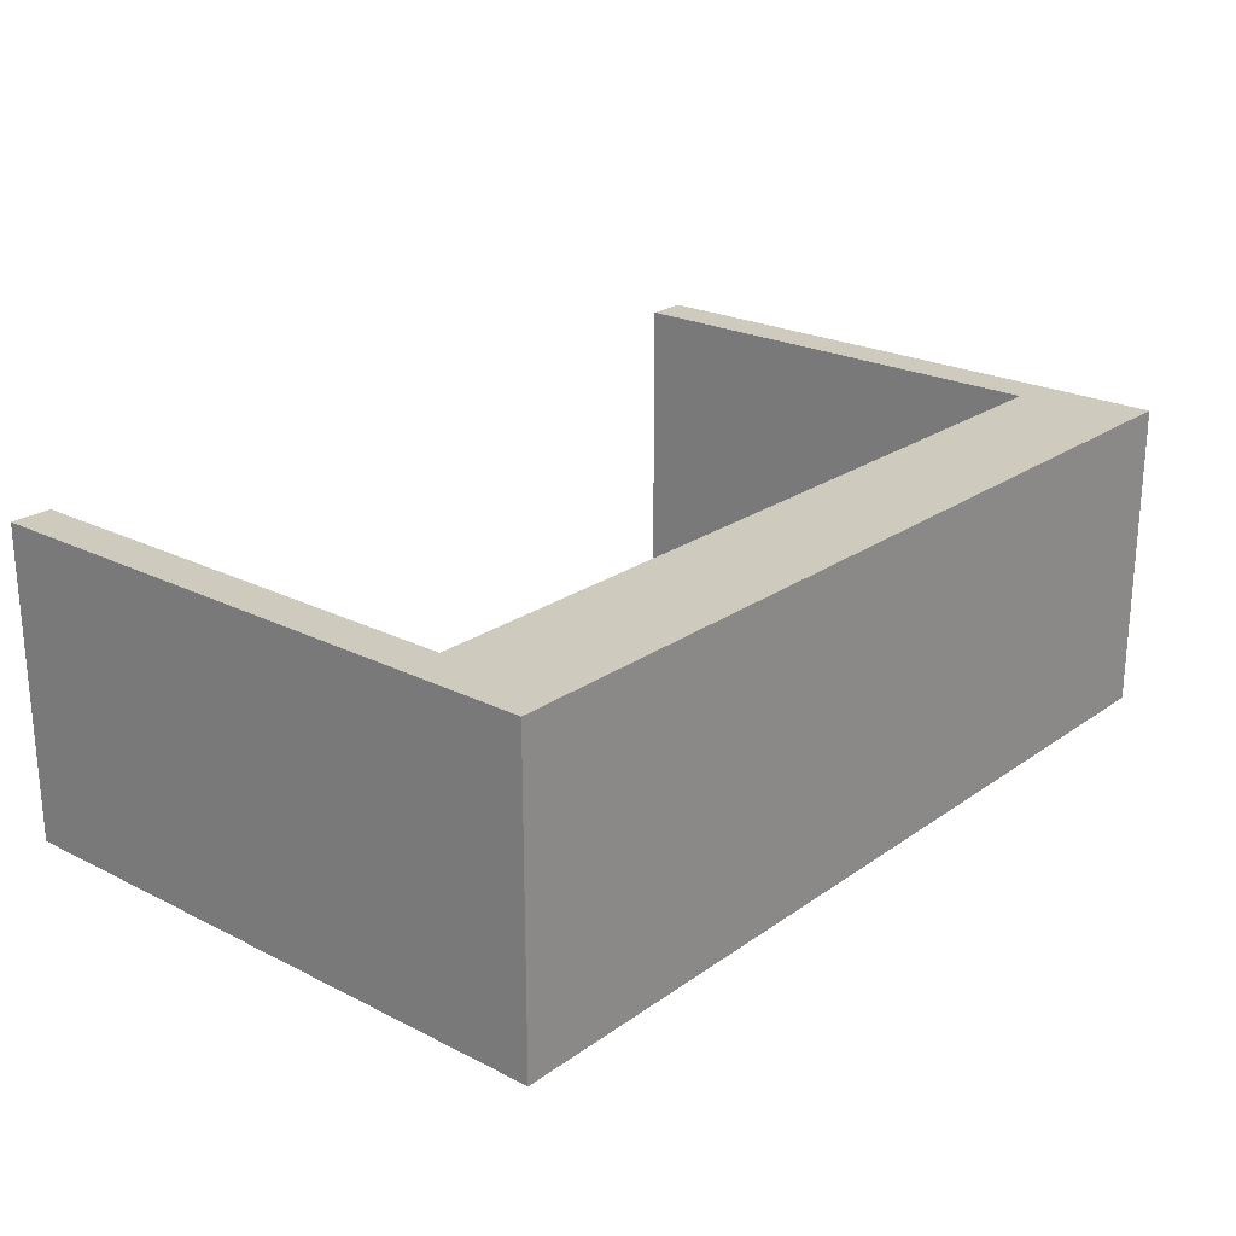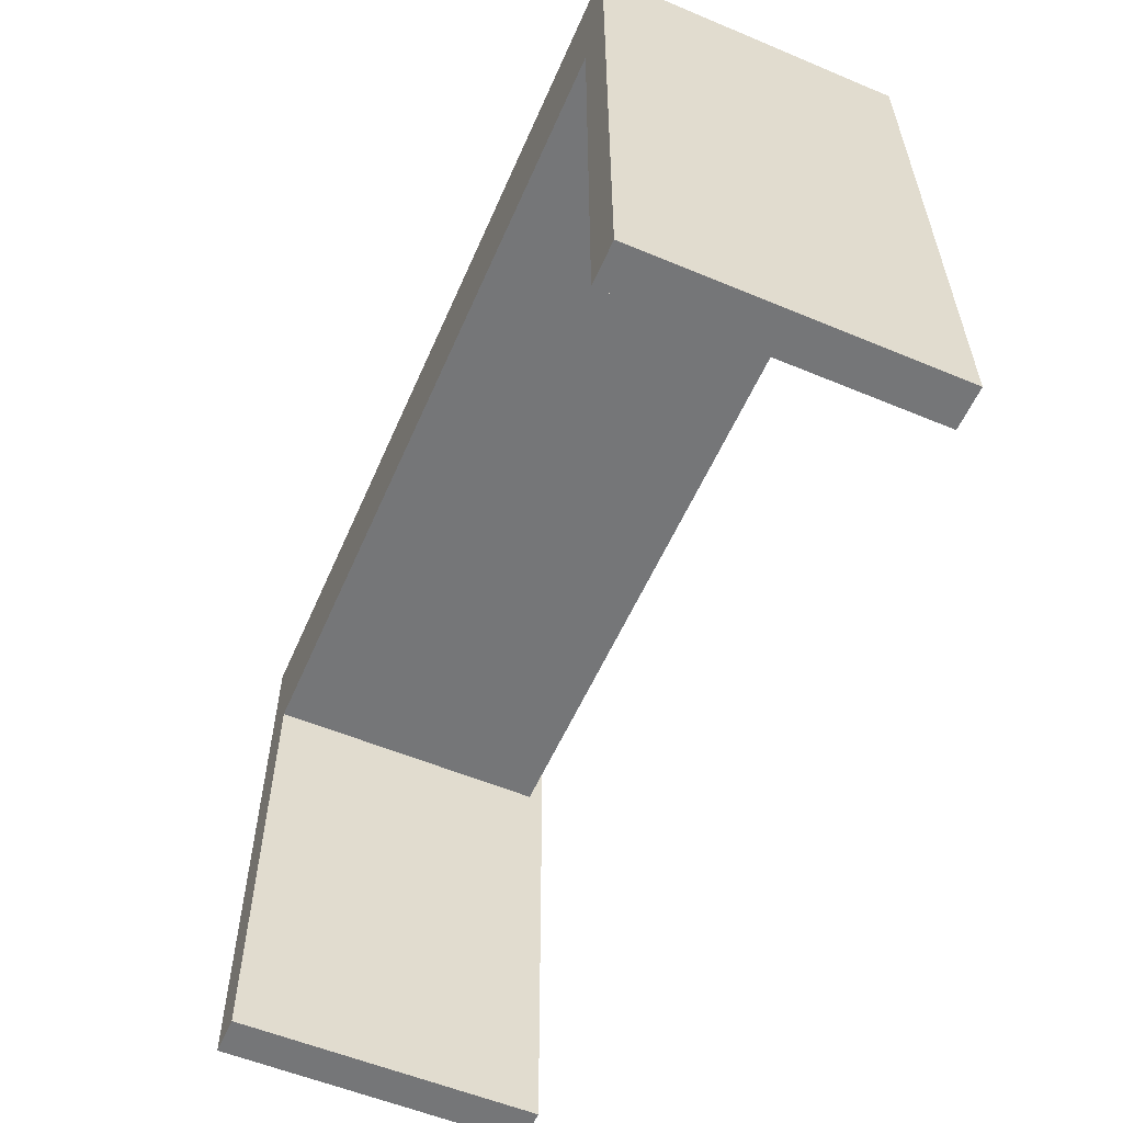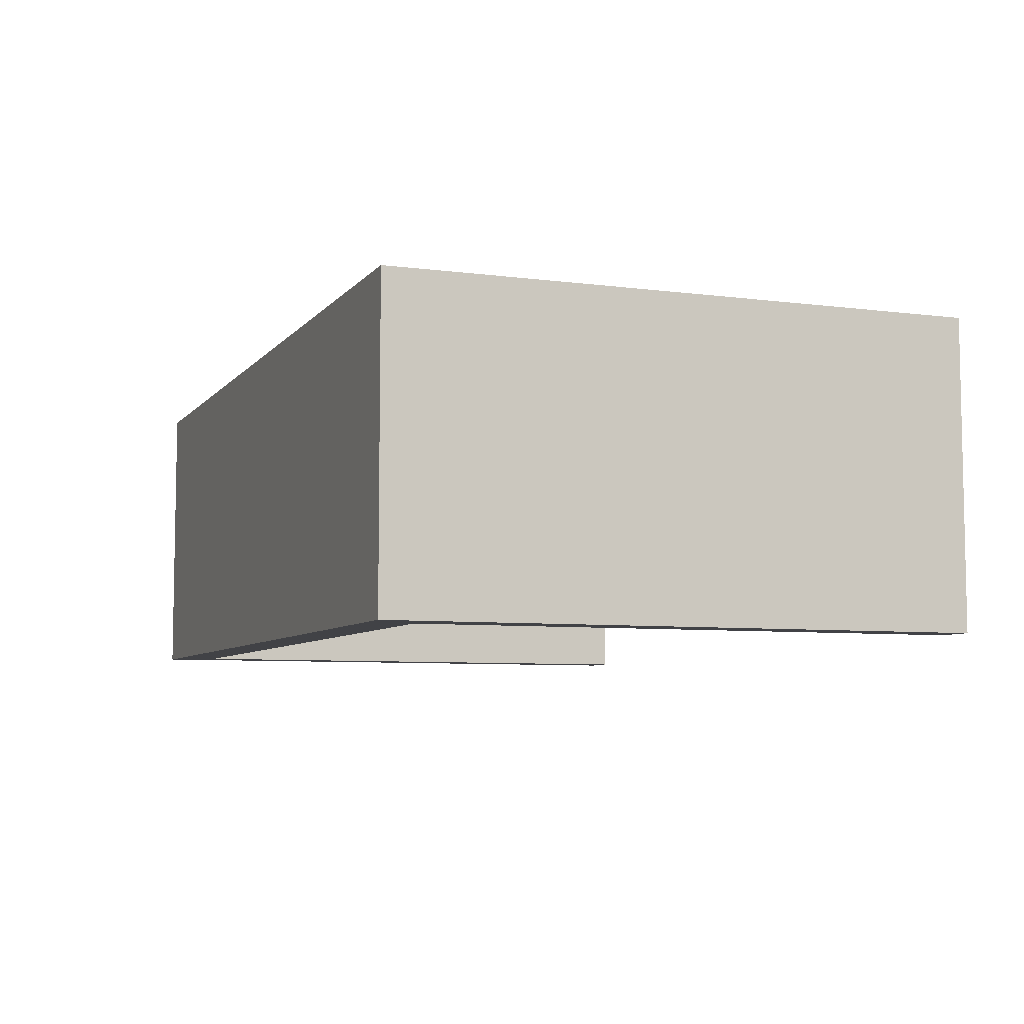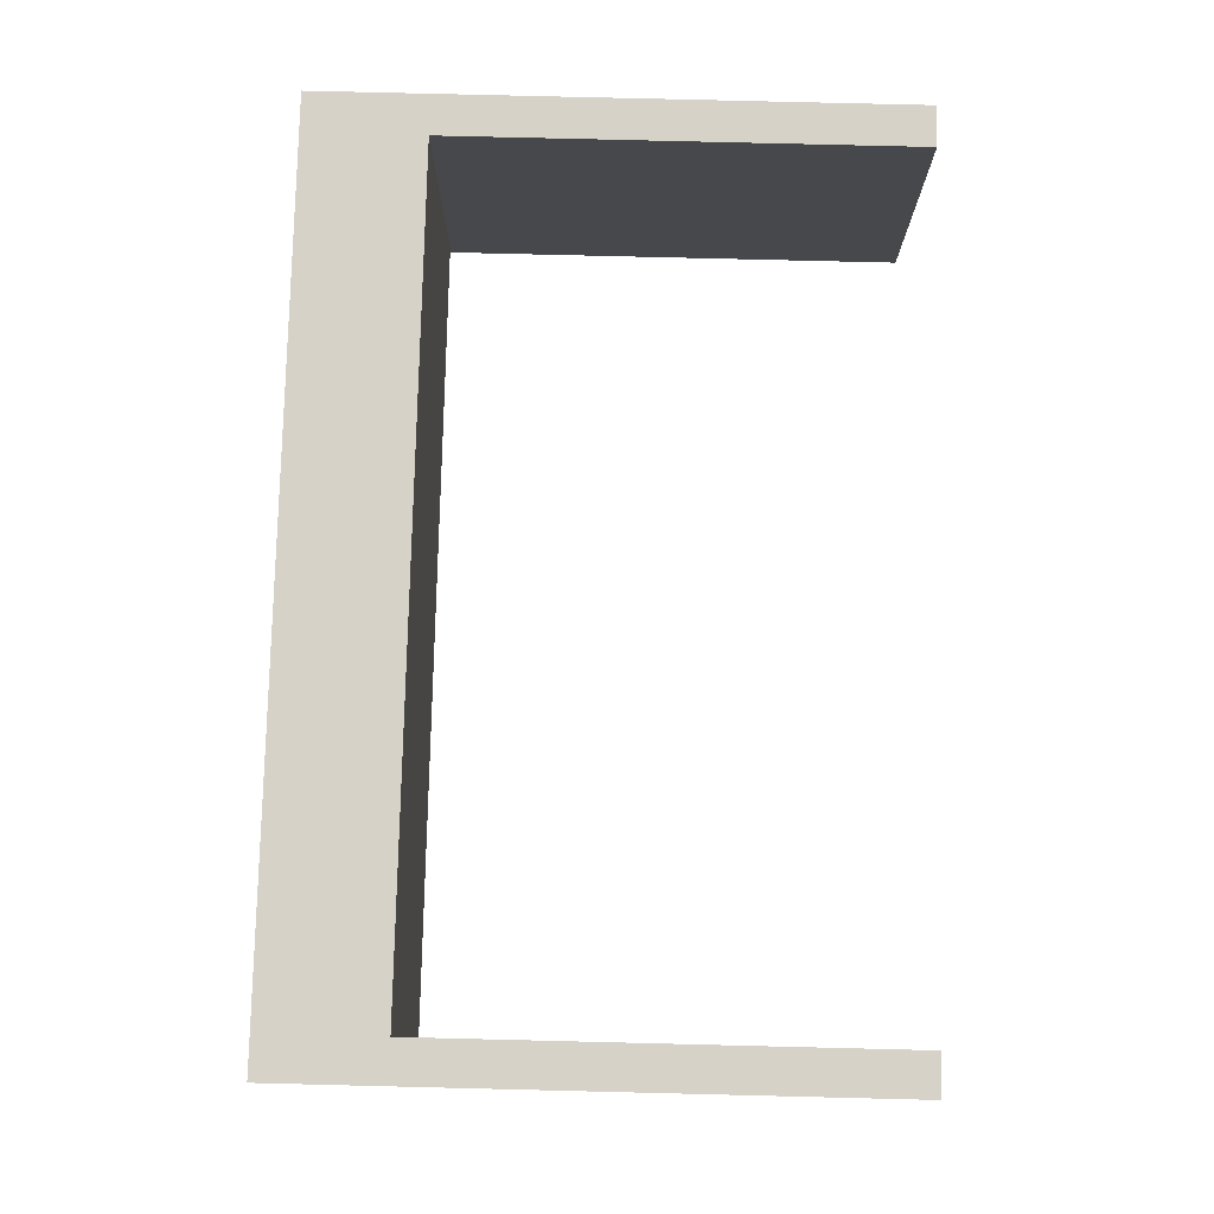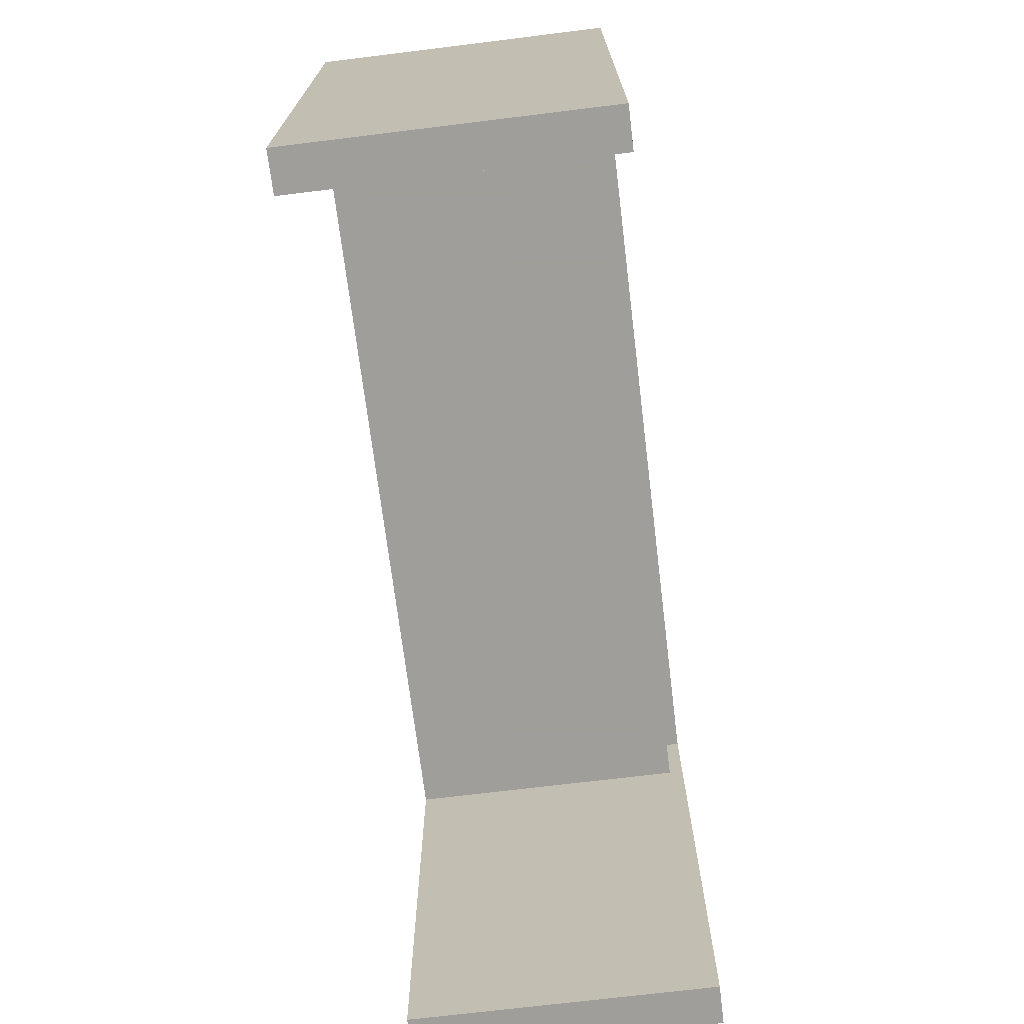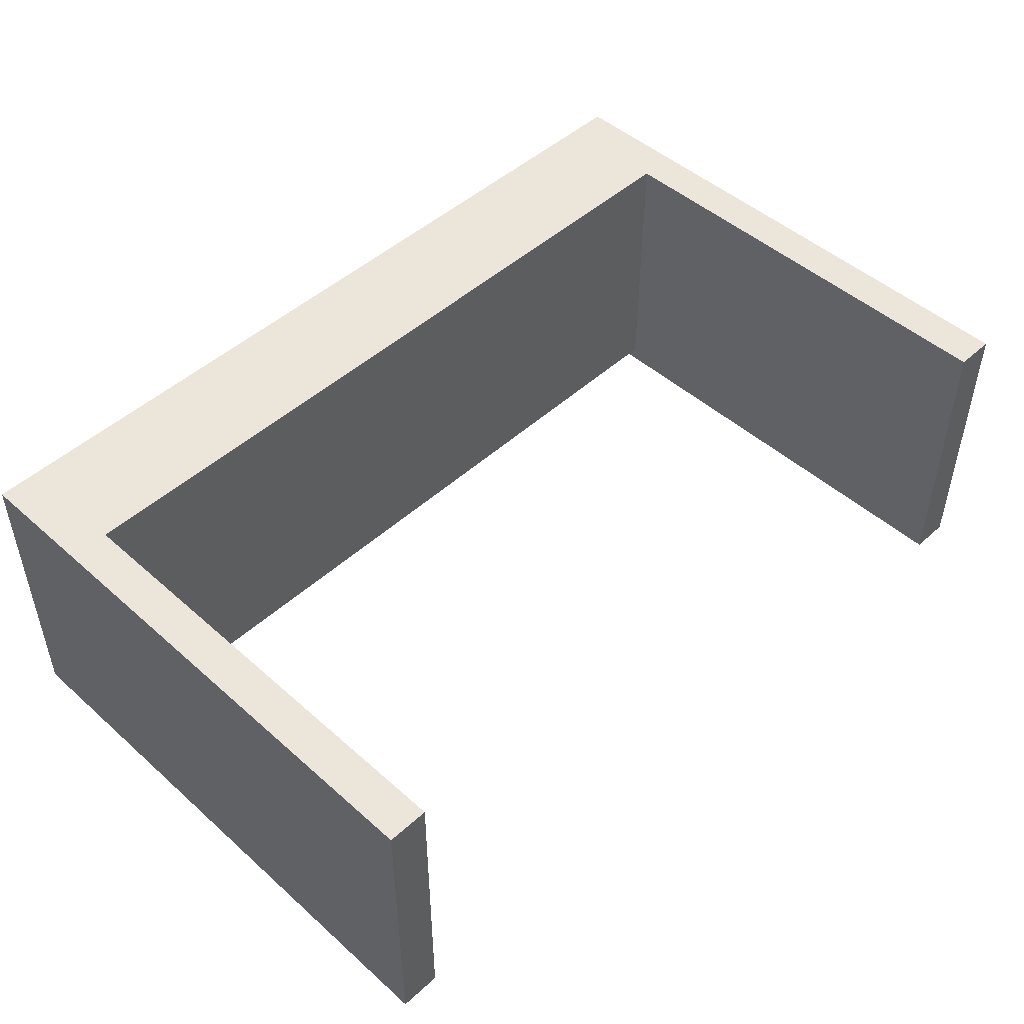
<metadata>
{"format":"obj","ext":"obj","renderer":"f3d","projection":"perspective","resolution":1024,"background":"white","views":[{"elev":23.2,"azim":130.4,"up":"+Z"},{"elev":-56.8,"azim":66.5,"up":"+Y"},{"elev":-6.7,"azim":-111.0,"up":"+Z"},{"elev":78.6,"azim":-88.6,"up":"+Z"},{"elev":-70.8,"azim":97.0,"up":"+Y"},{"elev":48.3,"azim":-45.3,"up":"+Z"}]}
</metadata>
<code>
g Mesh1 Group2 Group1 Model
v 0.4023 0.2632 -0.1375
v -0.4023 0.2598 -0.1375
v 0.4023 0.2598 -0.1375
f 1 2 3
v -0.4023 0.2632 -0.1375
f 2 1 4
v -0.4023 0.2632 0.1375
f 1 5 4
v 0.4023 0.2632 0.1375
f 5 1 6
v 0.4023 0.2598 0.1375
f 1 7 6
f 7 1 3
f 2 7 3
v -0.4023 0.2598 0.1375
f 7 2 8
f 2 5 8
f 5 2 4
f 5 7 8
f 7 5 6
g Mesh2 Group1 Model
v -0.4023 -0.2632 0.1375
v -0.3654 -0.2632 -0.1375
v -0.3654 -0.2632 0.1375
f 9 10 11
v -0.4023 -0.2632 -0.1375
f 10 9 12
v -0.4023 0.2598 0.1375
f 12 13 9
v -0.4023 0.2598 -0.1375
f 13 12 14
v -0.3654 0.1224 -0.1375
f 12 15 14
f 15 12 10
f 11 15 10
v -0.3654 0.1224 0.1375
f 15 11 16
f 11 13 16
f 13 11 9
v -0.3654 0.1559 0.1375
f 16 13 17
v 0.3654 0.1559 0.1375
f 17 13 18
f 7 18 13
v 0.4023 -0.2632 0.1375
f 19 18 7
v 0.3654 -0.2632 0.1375
f 18 19 20
v 0.4023 -0.2632 -0.1375
f 20 21 19
v 0.3654 -0.2632 -0.1375
f 21 20 22
v 0.3654 0.1559 -0.124
f 22 23 20
v 0.3654 0.1559 -0.1375
f 23 22 24
f 22 3 24
f 3 22 21
f 19 3 21
f 3 19 7
f 13 3 7
v 0.3654 0.2598 -0.1375
f 3 13 25
v -0.3654 0.2598 -0.1375
f 25 13 26
f 26 13 14
v -0.3654 0.2229 -0.1375
f 14 27 26
v -0.3654 0.1559 -0.1375
f 14 28 27
f 14 15 28
f 16 28 15
v -0.3654 0.1559 -0.124
f 28 16 29
f 29 16 17
f 18 29 17
f 29 18 23
f 20 23 18
v 0.3654 0.2229 -0.124
f 30 29 23
v -0.3654 0.2229 -0.124
f 29 30 31
f 30 27 31
v 0.3654 0.2229 -0.1375
f 27 30 32
f 30 24 32
f 24 30 23
f 24 3 32
f 32 3 25
f 25 27 32
f 27 25 26
f 27 29 31
f 29 27 28

</code>
